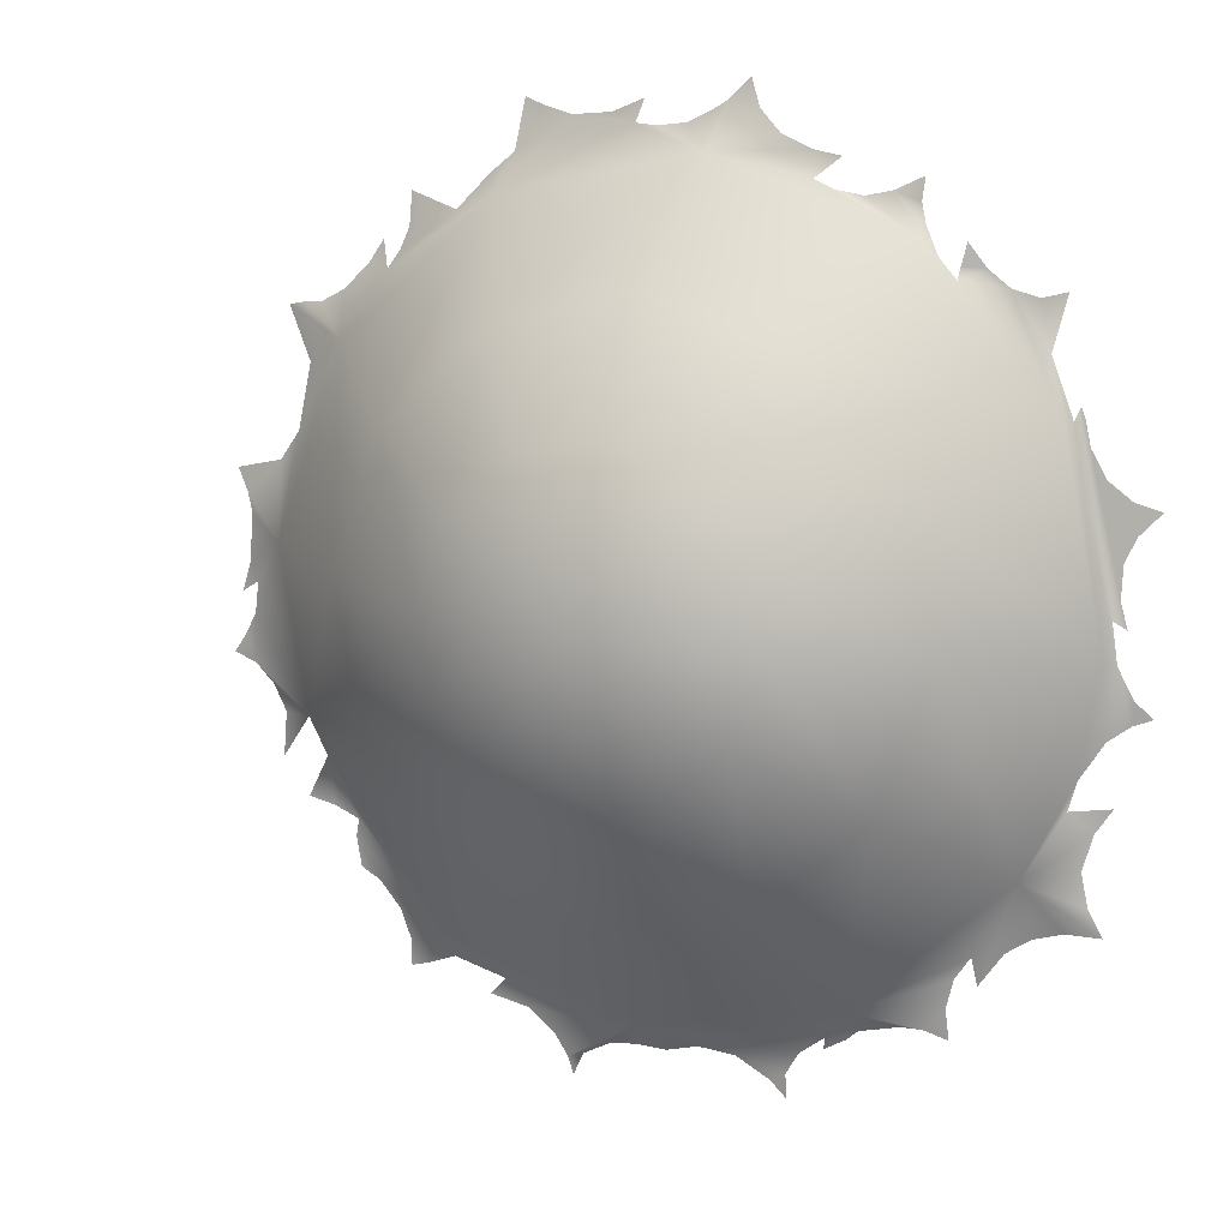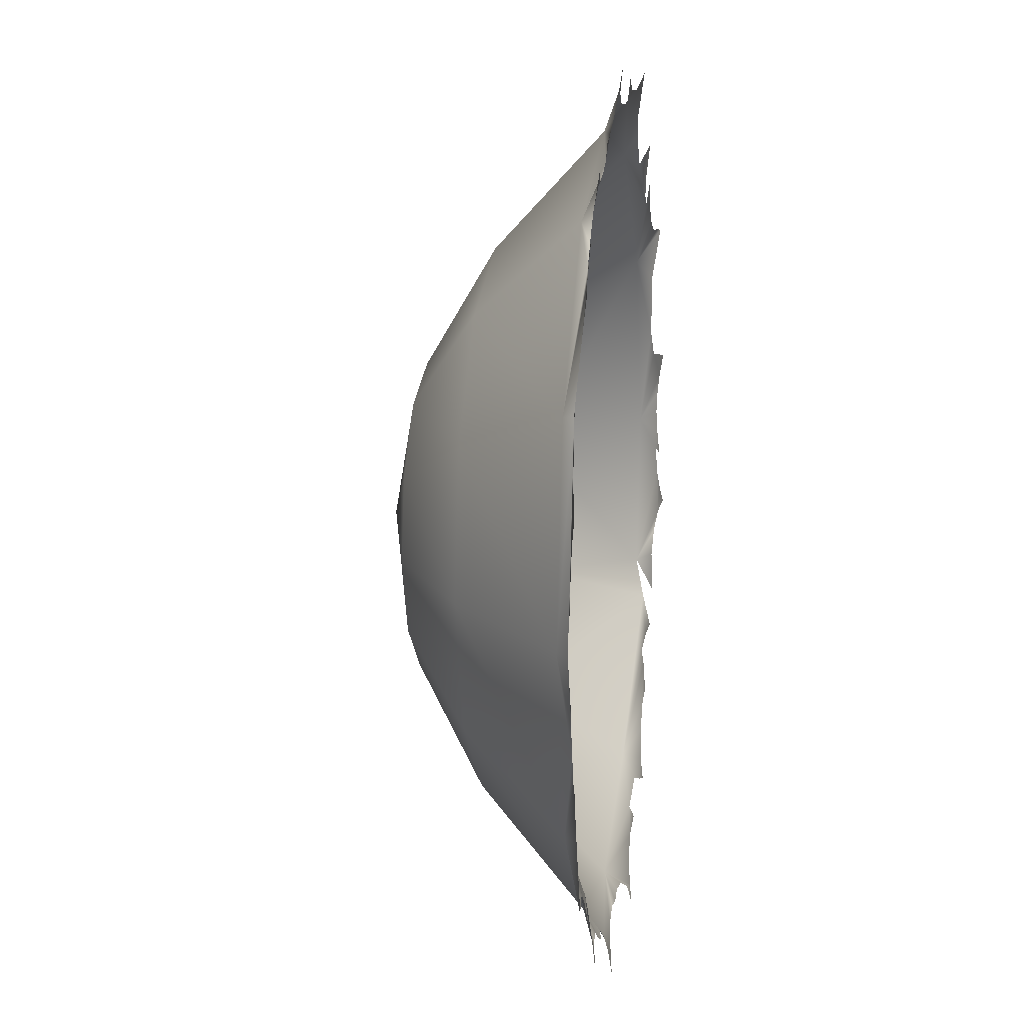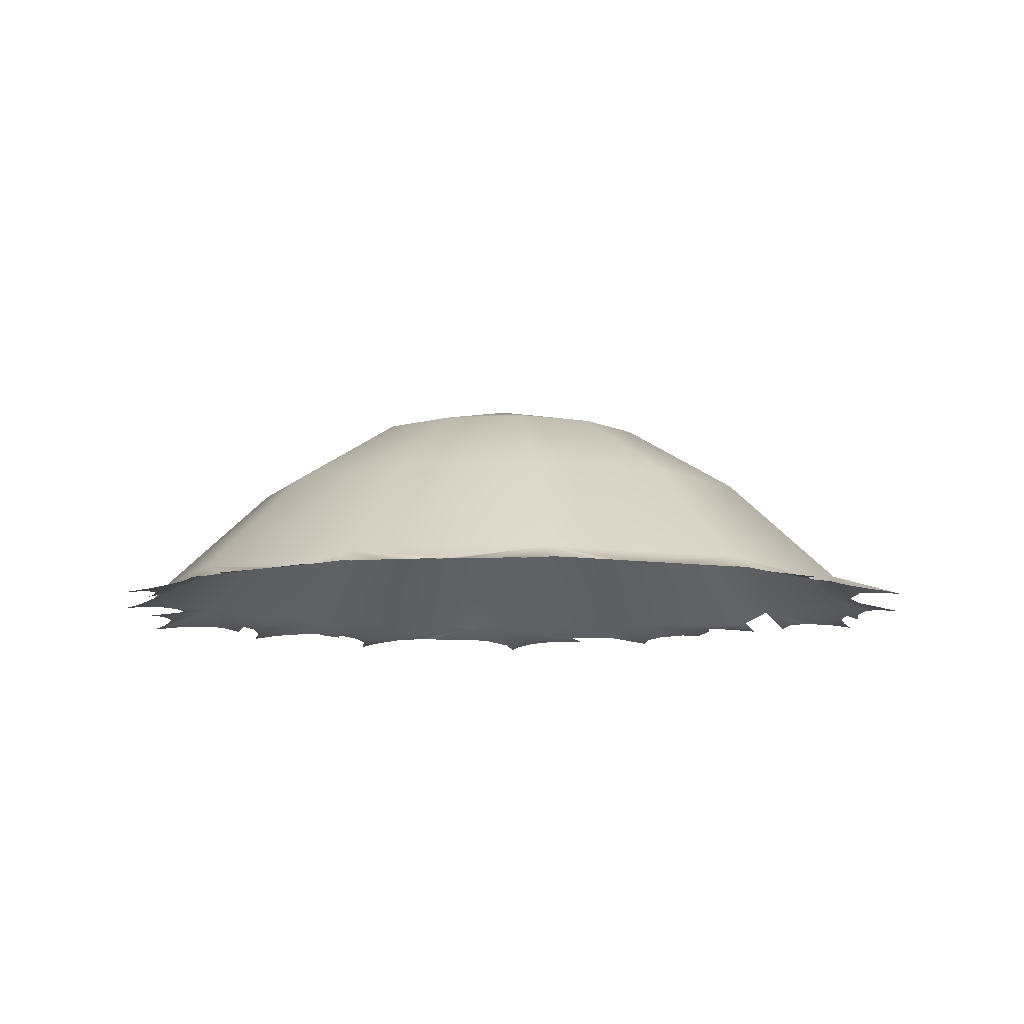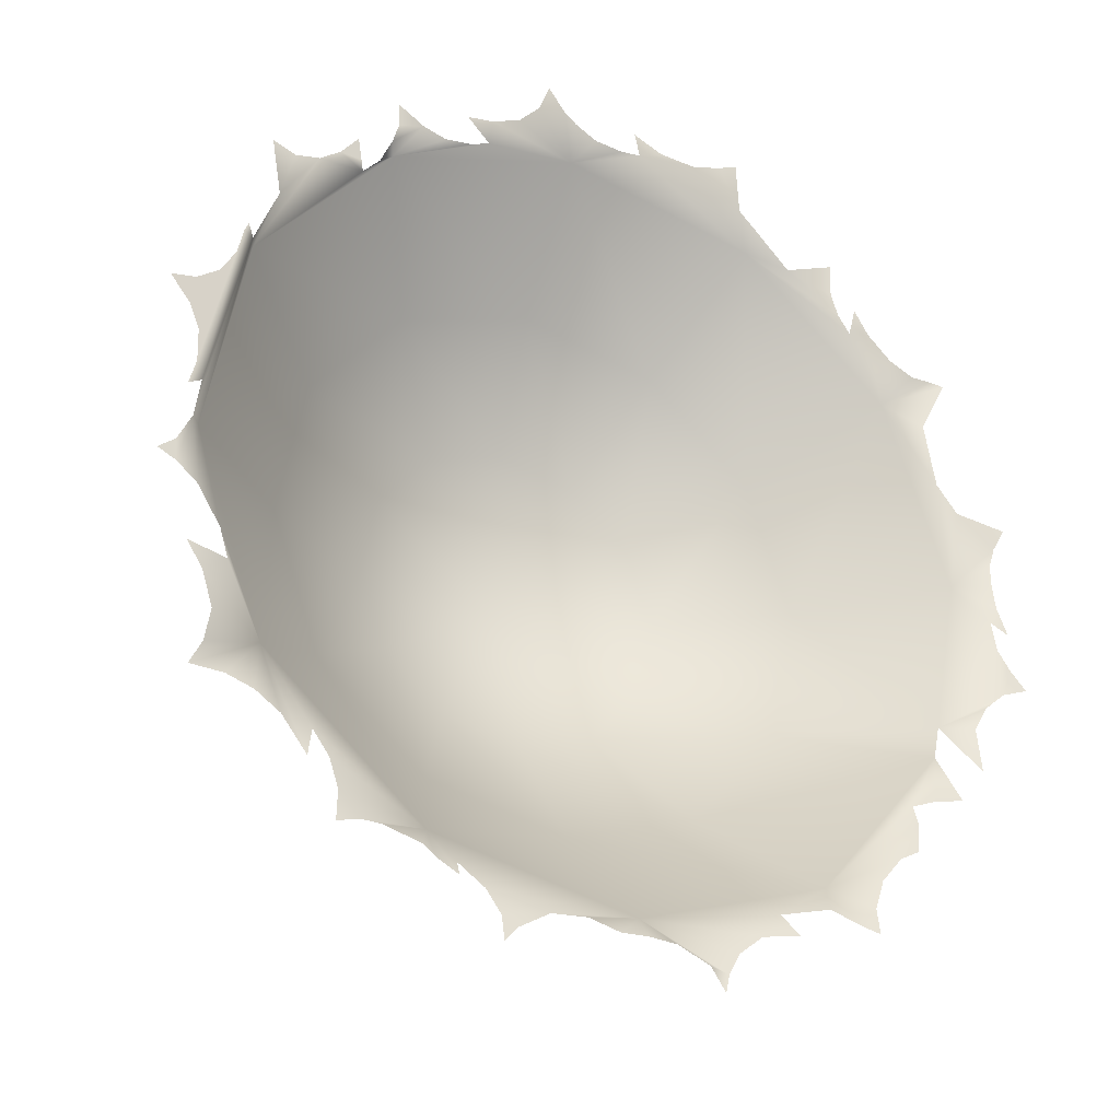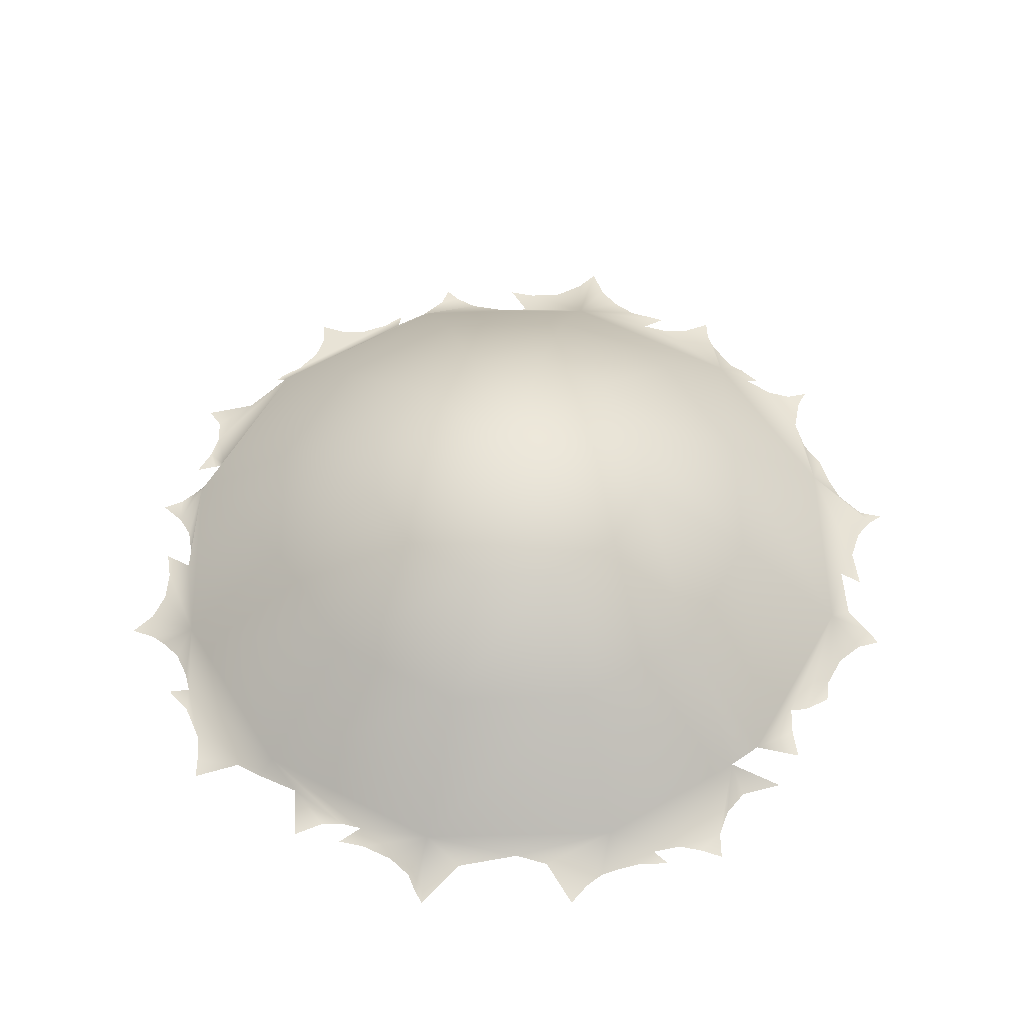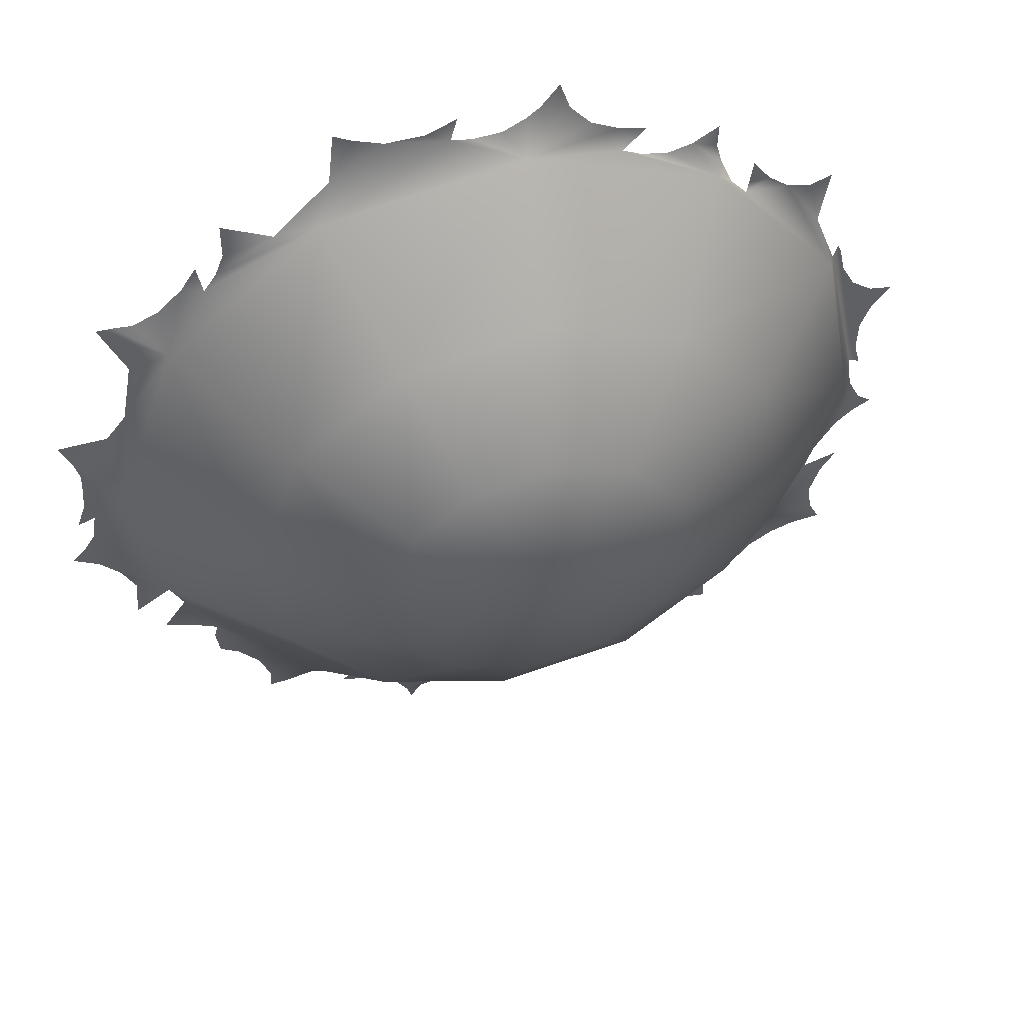
<metadata>
{"format":"obj","ext":"obj","renderer":"f3d","projection":"perspective","resolution":1024,"background":"white","views":[{"elev":8.9,"azim":-156.8,"up":"+Z"},{"elev":12.6,"azim":-81.8,"up":"+Z"},{"elev":-9.1,"azim":-11.4,"up":"+Y"},{"elev":-30.8,"azim":-29.0,"up":"+Z"},{"elev":54.9,"azim":69.0,"up":"+Y"},{"elev":50.6,"azim":164.9,"up":"+Z"}]}
</metadata>
<code>
g LeafRed
v 3.191 0.1725 0.2568
v 3.45 0.04304 -0.06618
v 3.517 0.03625 0.08051
v 3.482 0.03045 -0.3108
v 3.499 0.04614 0.2815
v 3.491 0.03777 0.4607
v 3.536 0.02354 0.6225
v 3.223 0.05526 0.8848
v 3.629 -0.001039 0.8061
v 3.595 0.02068 -0.1502
v 2.949 0.1725 -1.061
v 3.493 0.02033 -0.7081
v 3.578 0.0125 -0.4807
v 3.695 -0.0105 -0.6369
v 3.327 0.04125 -0.8569
v 3.214 0.05207 -1.065
v 3.244 0.04424 -1.418
v 2.245 1.053 0.1807
v 2.035 1.053 -0.9662
v 1.158 1.635 -0.5499
v 1.278 1.635 0.1028
v 0.728 1.635 -1.055
v 1.279 1.053 -1.854
v 2.834 0.09592 -1.376
v 1.818 0.1725 -2.635
v 0.1807 1.053 -2.245
v 0.2568 0.1725 -3.191
v -1.373 0.1725 -2.892
v -0.9662 1.053 -2.035
v -1.854 1.053 -1.279
v -2.635 0.1725 -1.818
v -2.245 1.053 -0.1807
v -3.191 0.1725 -0.2568
v -2.035 1.053 0.9662
v -2.892 0.1725 1.373
v -1.279 1.053 1.854
v -1.818 0.1725 2.635
v -0.1807 1.053 2.245
v -0.2568 0.1725 3.191
v 0.9662 1.053 2.035
v 1.373 0.1725 2.892
v 1.854 1.053 1.279
v 2.635 0.1725 1.818
v -1.278 1.635 -0.1028
v -1.158 1.635 0.5499
v -0.728 1.635 1.055
v -0.1028 1.635 1.278
v 0.5499 1.635 1.158
v 1.055 1.635 0.728
v 7.153e-07 1.926 -7.153e-07
v 0.1028 1.635 -1.278
v -0.5499 1.635 -1.158
v -1.055 1.635 -0.728
v 2.026 0.0362 -2.937
v 2.168 0.02009 -2.973
v 2.159 0.04002 -2.771
v 1.777 0.06181 -2.85
v 1.349 0.06575 -2.977
v 1.175 0.04259 -3.187
v 0.9683 0.02876 -3.361
v 0.8672 0.008561 -3.54
v 0.7319 0.0222 -3.499
v 0.8265 -0.0105 -3.685
v 0.4912 0.05307 -3.378
v 0.2702 0.06764 -3.359
v 0.04721 0.05817 -3.379
v -0.2062 0.06007 -3.32
v -0.4984 0.04596 -3.357
v -0.99 0.04365 -3.282
v -0.8808 0.01961 -3.456
v -1.194 0.06088 -3.133
v -1.181 0.04673 -3.227
v -1.354 0.05654 -3.132
v -1.45 0.066 -3.053
v -1.755 0.04203 -2.993
v -1.919 0.0243 -3.001
v -2.085 0.0284 -2.826
v -2.103 -0.002275 -3.064
v -2.148 0.04948 -2.596
v -2.275 0.05808 -2.417
v -2.314 0.02782 -2.635
v -2.509 0.03952 -2.372
v -2.709 0.03401 -2.247
v -2.927 0.01838 -2.192
v -3.195 -0.0105 -2.204
v -3.091 0.0157 -2
v -3.042 0.03735 -1.73
v -3.129 0.03904 -1.453
v -2.944 0.07449 -1.306
v -3.012 0.07628 -1.082
v -3.2 0.06323 -0.8001
v -3.267 0.08163 -0.2629
v -2.927 0.08737 1.39
v -2.755 0.06188 1.84
v -2.462 0.0524 2.278
v -2.665 0.03428 2.216
v -2.856 0.006859 2.259
v -2.093 0.09172 2.327
v -2.295 0.05892 2.41
v -2.114 0.07949 2.422
v -2.153 0.05747 2.591
v -1.957 0.09211 2.483
v -1.864 0.08086 2.702
v -1.615 0.05999 2.931
v -1.418 0.07571 2.896
v -1.195 0.08115 2.939
v -1.043 0.07871 3.009
v -1.024 0.04942 3.213
v -1.246 0.04462 3.166
v -0.7915 0.04554 3.321
v -0.6286 0.02801 3.497
v -0.3929 0.03214 3.553
v -0.5548 -0.0002408 3.713
v -0.2804 0.04818 3.486
v -0.09424 0.05642 3.398
v 0.1398 0.05283 3.379
v 0.3051 0.04511 3.398
v 0.8069 0.02102 3.461
v 1.249 0.04918 3.198
v 1.443 0.0683 3.04
v 1.711 0.07216 2.78
v 2.181 0.05971 2.484
v 2.286 0.06628 2.339
v 2.109 0.04641 2.656
v 2.102 0.01554 2.917
v 2.457 0.04458 2.375
v 2.328 0.03514 2.562
v 2.664 0.04626 2.184
v 2.867 0.03735 2.085
v 3.017 0.02239 2.082
v 3.153 0.003256 2.062
v 2.953 0.05557 1.637
v 3.054 0.0684 1.112
v -3.384 0.05143 -0.5043
v -3.52 0.02472 -0.6258
v -3.369 0.04429 -0.68
v -3.225 0.07942 0.04361
v -3.045 0.074 1.213
v -3.001 0.07492 1.425
v -2.971 0.07168 1.491
v -3.276 0.06763 0.1817
v -3.163 0.06186 0.9986
v -3.327 0.06528 -0.01609
v -3.287 0.05853 0.4391
v -3.343 0.03797 0.855
v -3.376 0.03951 0.6229
v -3.543 0.008561 0.7938
v 0.4954 0.02749 3.476
v 0.2445 0.0196 3.573
v 1.042 0.00339 3.531
v 1.189 -0.0105 3.593
v -1.841 0.03281 3.033
v -1.825 0.05975 2.858
v -3.259 0.0295 -1.269
v -0.8729 -0.0105 -3.651
v -0.7589 0.01293 -3.521
v 1.491 0.03839 -3.116
v 2.794 0.06498 -1.763
v 3.027 0.04486 -1.714
v 2.581 0.0792 -1.85
v 2.612 0.06316 -1.989
v 2.419 0.05217 -2.32
v 2.242 0.05016 -2.533
v 2.581 0.0435 -2.232
g LeafRed_0
f 3 2 1
f 2 4 1
f 3 1 5
f 6 5 1
f 7 6 1
f 8 7 1
f 8 9 7
f 3 10 2
f 4 11 1
f 4 12 11
f 4 13 12
f 13 14 12
f 12 15 11
f 15 16 11
f 16 17 11
f 11 19 18
f 19 20 18
f 20 21 18
f 22 20 19
f 23 22 19
f 23 19 24
f 11 24 19
f 25 23 24
f 26 23 25
f 27 26 25
f 26 27 28
f 29 26 28
f 30 29 28
f 31 30 28
f 32 30 31
f 33 32 31
f 34 32 33
f 35 34 33
f 36 34 35
f 37 36 35
f 38 36 37
f 39 38 37
f 40 38 39
f 41 40 39
f 42 40 41
f 43 42 41
f 18 42 43
f 1 18 43
f 32 44 30
f 45 44 32
f 34 45 32
f 46 45 34
f 36 46 34
f 47 46 36
f 38 47 36
f 48 47 38
f 40 48 38
f 49 48 40
f 42 49 40
f 21 49 42
f 18 21 42
f 45 50 44
f 46 50 45
f 47 50 46
f 48 50 47
f 49 50 48
f 21 50 49
f 20 50 21
f 22 50 20
f 51 50 22
f 51 22 23
f 26 51 23
f 52 51 26
f 52 50 51
f 29 52 26
f 53 52 29
f 53 50 52
f 44 50 53
f 30 53 29
f 44 53 30
f 56 55 54
f 56 54 25
f 57 25 54
f 57 58 25
f 58 27 25
f 58 59 27
f 59 60 27
f 60 61 27
f 61 62 27
f 61 63 62
f 62 64 27
f 64 65 27
f 27 65 66
f 27 66 67
f 27 67 68
f 27 68 69
f 68 70 69
f 27 69 28
f 69 71 28
f 71 72 28
f 72 73 28
f 73 74 28
f 75 28 74
f 75 76 28
f 76 77 28
f 76 78 77
f 77 79 28
f 79 80 28
f 80 31 28
f 80 81 31
f 81 82 31
f 82 83 31
f 83 84 31
f 84 85 31
f 86 31 85
f 86 87 31
f 87 88 31
f 88 89 31
f 89 90 31
f 90 33 31
f 90 91 33
f 91 92 33
f 93 33 92
f 93 35 33
f 94 35 93
f 94 95 35
f 94 96 95
f 94 97 96
f 95 98 35
f 95 99 98
f 99 100 98
f 99 101 100
f 98 37 35
f 98 102 37
f 102 103 37
f 104 37 103
f 104 105 37
f 105 106 37
f 106 107 37
f 107 39 37
f 107 108 39
f 107 109 108
f 108 110 39
f 110 111 39
f 111 112 39
f 111 113 112
f 112 114 39
f 115 39 114
f 115 116 39
f 116 117 39
f 117 41 39
f 117 118 41
f 118 119 41
f 119 120 41
f 121 41 120
f 121 122 41
f 122 123 41
f 121 124 122
f 121 125 124
f 123 43 41
f 123 126 43
f 123 127 126
f 126 128 43
f 128 129 43
f 129 130 43
f 131 43 130
f 131 132 43
f 132 133 43
f 133 1 43
f 133 8 1
f 11 18 1
f 136 135 134
f 136 134 92
f 91 136 92
f 137 93 92
f 137 138 93
f 138 139 93
f 140 93 139
f 137 141 138
f 141 142 138
f 137 143 141
f 141 144 142
f 144 145 142
f 144 146 145
f 146 147 145
f 117 149 148
f 117 148 118
f 118 150 119
f 150 151 119
f 153 152 104
f 153 104 103
f 88 154 89
f 156 155 70
f 68 156 70
f 58 157 59
f 159 158 24
f 158 160 24
f 160 25 24
f 160 161 25
f 161 162 25
f 162 163 25
f 163 56 25
f 161 164 162

</code>
